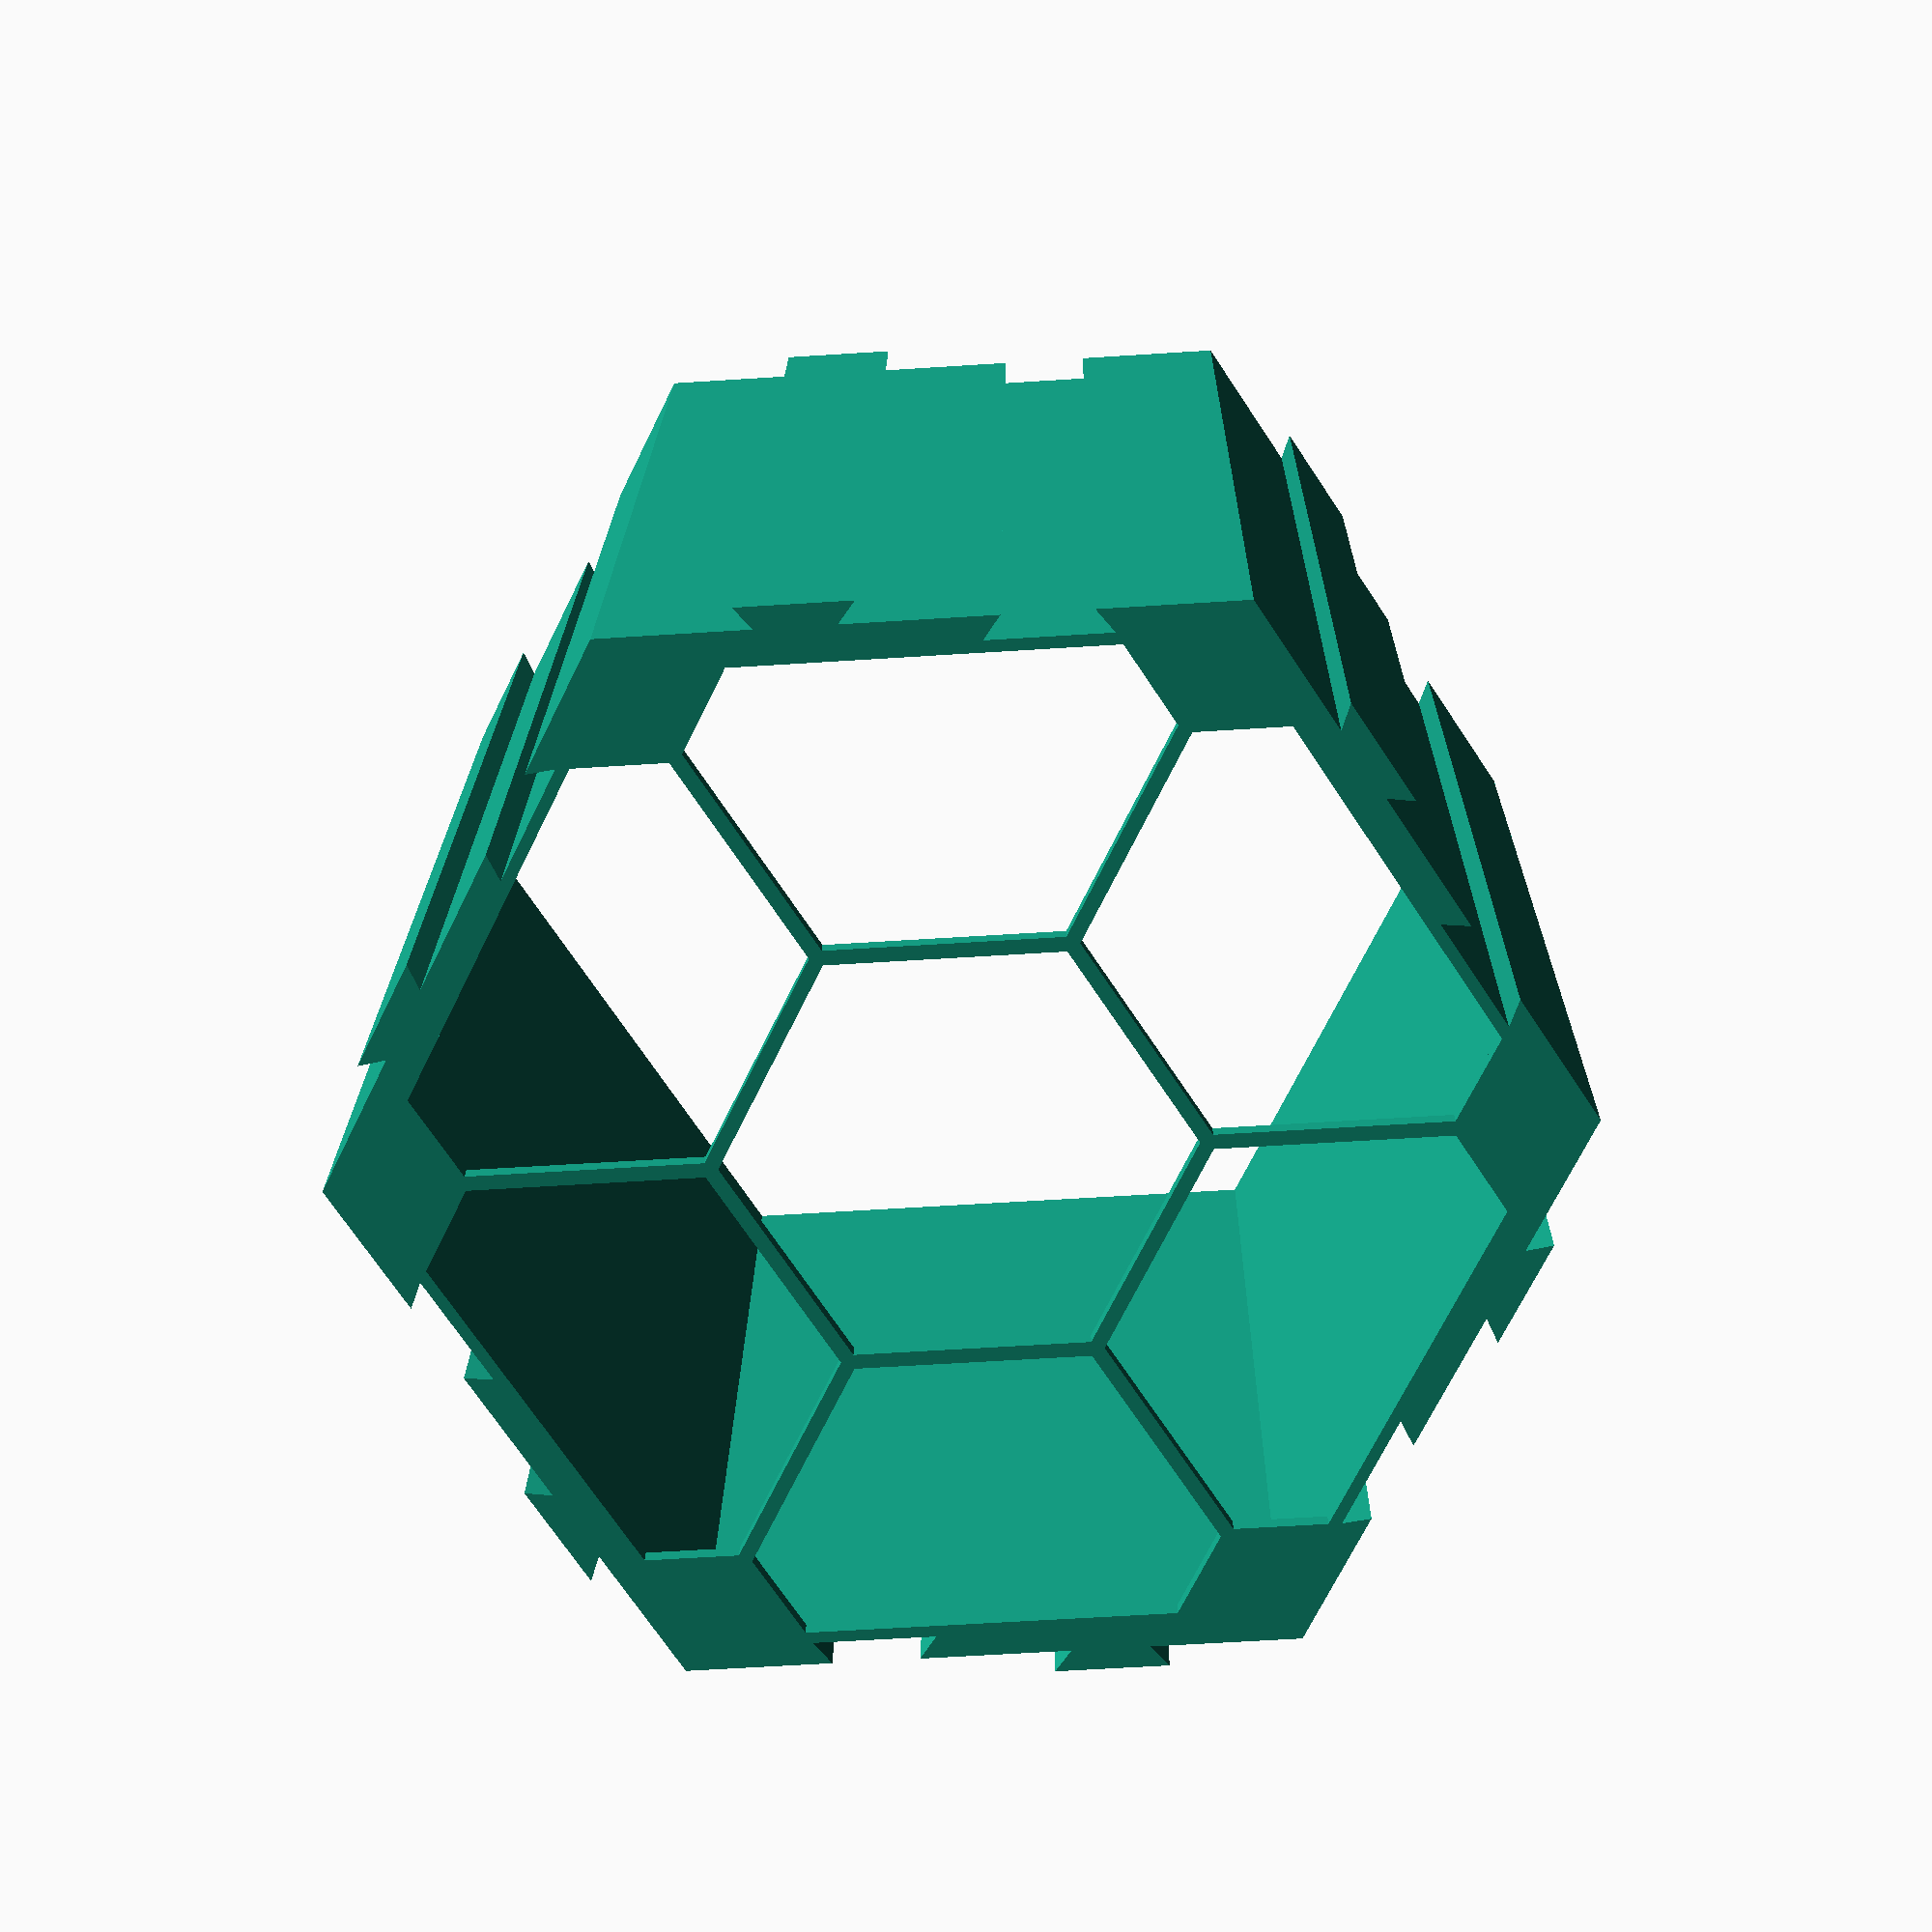
<openscad>
outerRadiusL = 42;
thickness = 2.4;
bottomThickness = 1.2;
height = 77;

gripDepth = 1.6;
gripStartWidth = 6;
gripEndWidth = gripStartWidth + 2.4;
gripFrontWiggle = 0.1;
gripSideWiggle = 0.3;
gripOffset = 10;

gridRadiusMultiplier = 0.4;
gridThickness = 1;

outerRadiusS = outerRadiusL * sqrt(3) / 2;
innerRadiusL = outerRadiusL - thickness; // TODO: that's slightly too long

module wall() {
    linear_extrude(height) {
        difference() {
            insetX = gripOffset + gripStartWidth / 2;
            square([outerRadiusL, thickness]);
            
            polygon([
                [insetX - gripStartWidth / 2, thickness],
                [insetX - gripEndWidth / 2, thickness - gripDepth],
                [insetX + gripEndWidth / 2, thickness - gripDepth],
                [insetX + gripStartWidth / 2, thickness]
            ]);
        }
        
        outsetX = outerRadiusL - gripOffset - gripStartWidth / 2;
        polygon([
                [outsetX - gripStartWidth / 2 + gripSideWiggle, thickness],
                [outsetX - gripEndWidth / 2 + gripSideWiggle, thickness + gripDepth - gripFrontWiggle],
                [outsetX + gripEndWidth / 2 - gripSideWiggle, thickness + gripDepth - gripFrontWiggle],
                [outsetX + gripStartWidth / 2 - gripSideWiggle, thickness]
            ]);
    }
}

module hexFrame() {
    for(r = [0:60:360]) {
        rotate([0, 0, r])
        translate([-outerRadiusL / 2, outerRadiusS - thickness, 0])
        wall();
    }
}

module hexSolidBottom(radiusL = innerRadiusL) {
    linear_extrude(bottomThickness)
    hex2D(radiusL);
}

module hexGridBottom() {
    gridRadiusL = innerRadiusL * gridRadiusMultiplier;
    gridRadiusS = gridRadiusL * sqrt(3) / 2;
    
    linear_extrude(bottomThickness)
    difference() {
        hex2D(innerRadiusL);
        
        hex2D(gridRadiusL);
        
        for(direction = [0:60:360]) {
            translate([sin(direction) * (gridRadiusS * 2 + gridThickness), cos(direction) * (gridRadiusS * 2 + gridThickness)])
            hex2D(gridRadiusL);
        }
    }
}

module hex2D(radiusL) {
    rotate([0, 0, 30])
    polygon([
        [sin(0) * radiusL, cos(0) * radiusL],
        [sin(60) * radiusL, cos(60) * radiusL],
        [sin(120) * radiusL, cos(120) * radiusL],
        [sin(180) * radiusL, cos(180) * radiusL],
        [sin(240) * radiusL, cos(240) * radiusL],
        [sin(300) * radiusL, cos(300) * radiusL]
    ]);
}

module fittingTest() {
    for(r = [0:60:60]) {
        rotate([0, 0, r])
        translate([-outerRadiusL / 2, outerRadiusS - thickness, 0])
        wall();
    }
}

hexGridBottom();
hexFrame();

//fitDistance = 0.1 + outerRadiusS * 2;
//translate([sin(60) * fitDistance, cos(60) * fitDistance, 0]) hexFrame();
</openscad>
<views>
elev=161.1 azim=243.7 roll=359.3 proj=p view=solid
</views>
